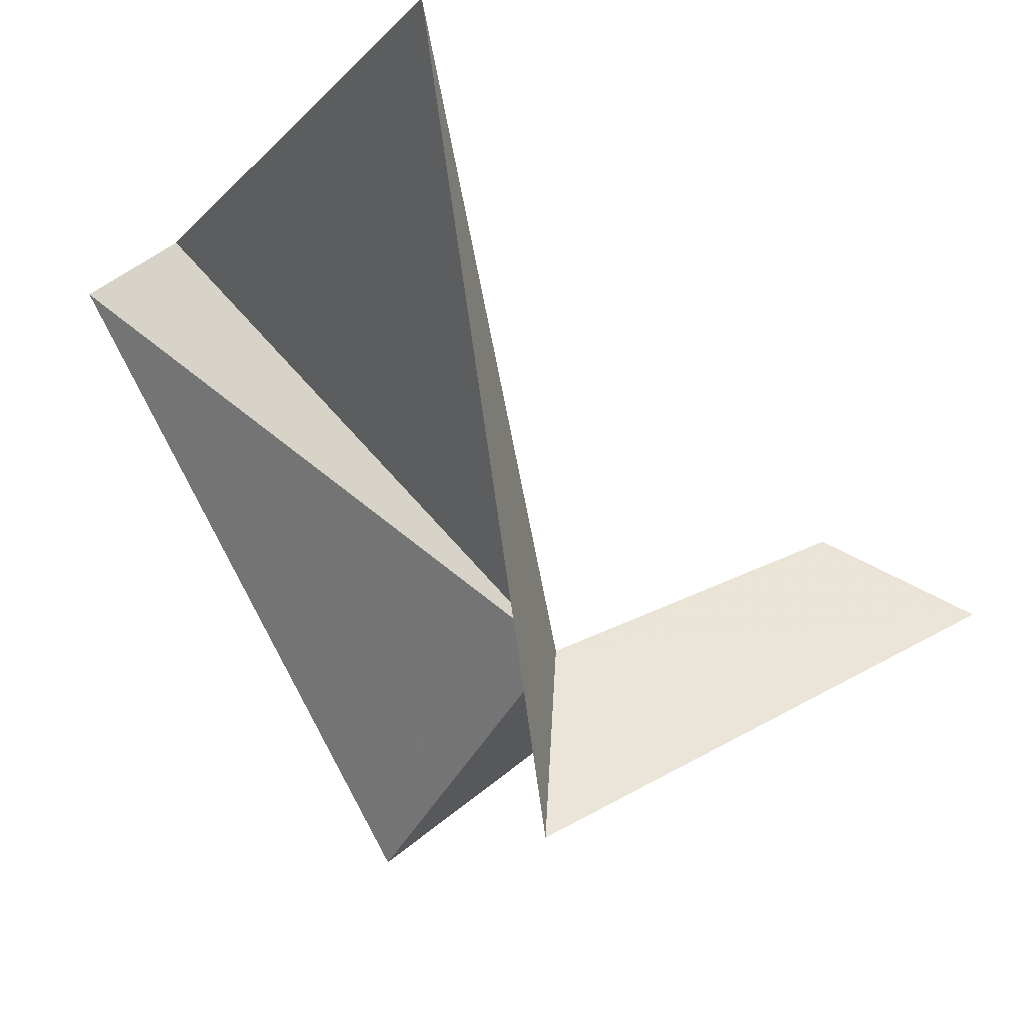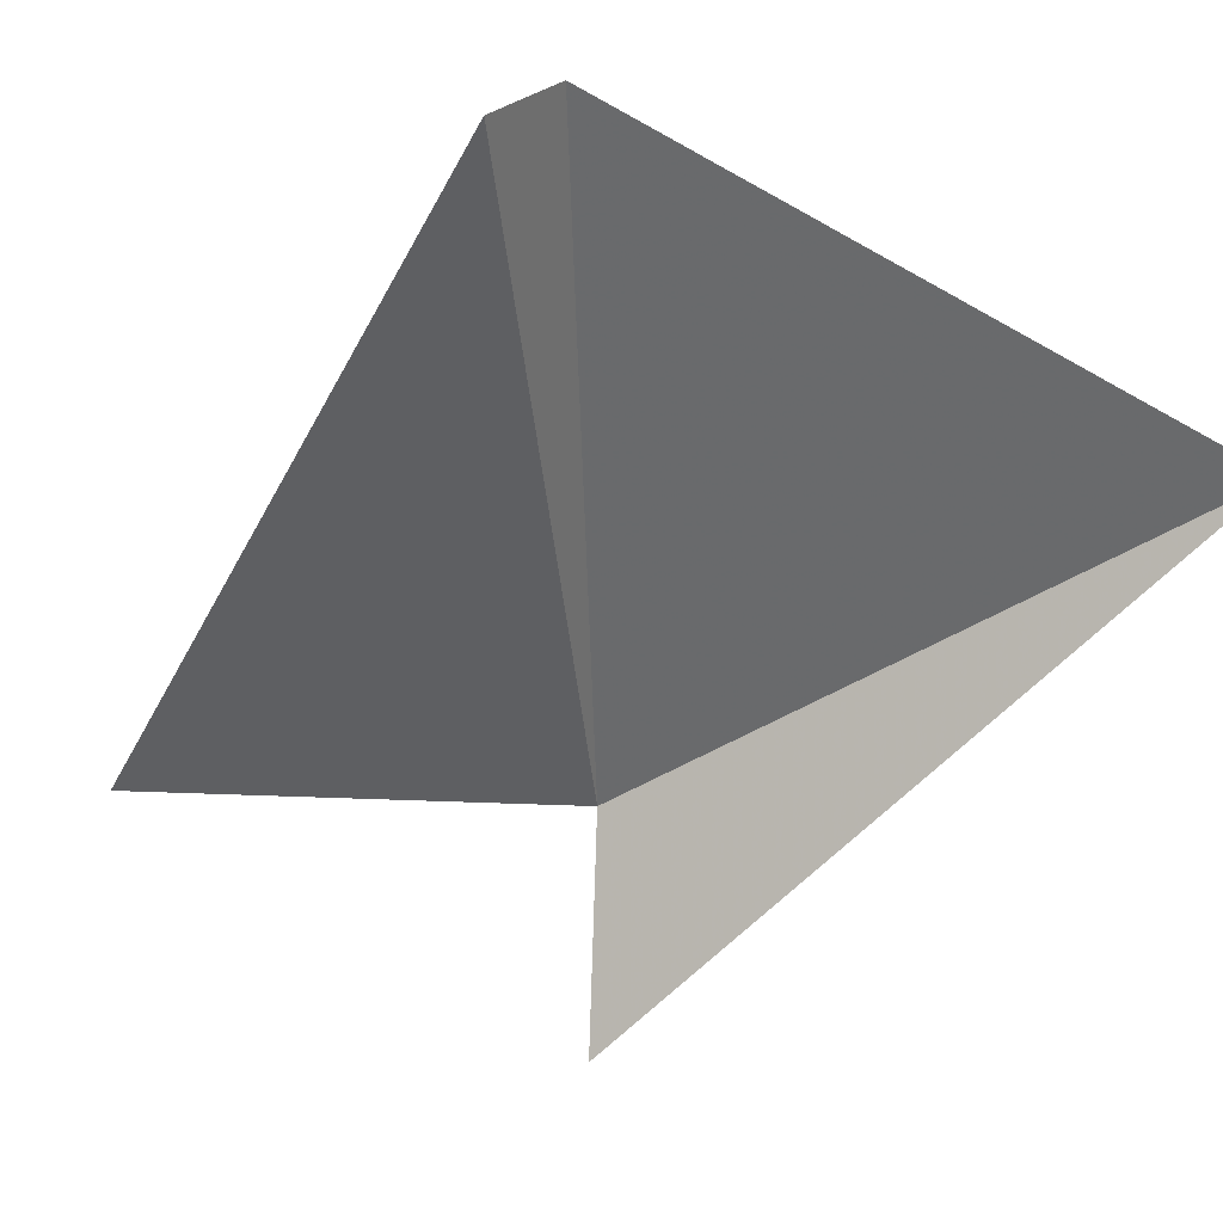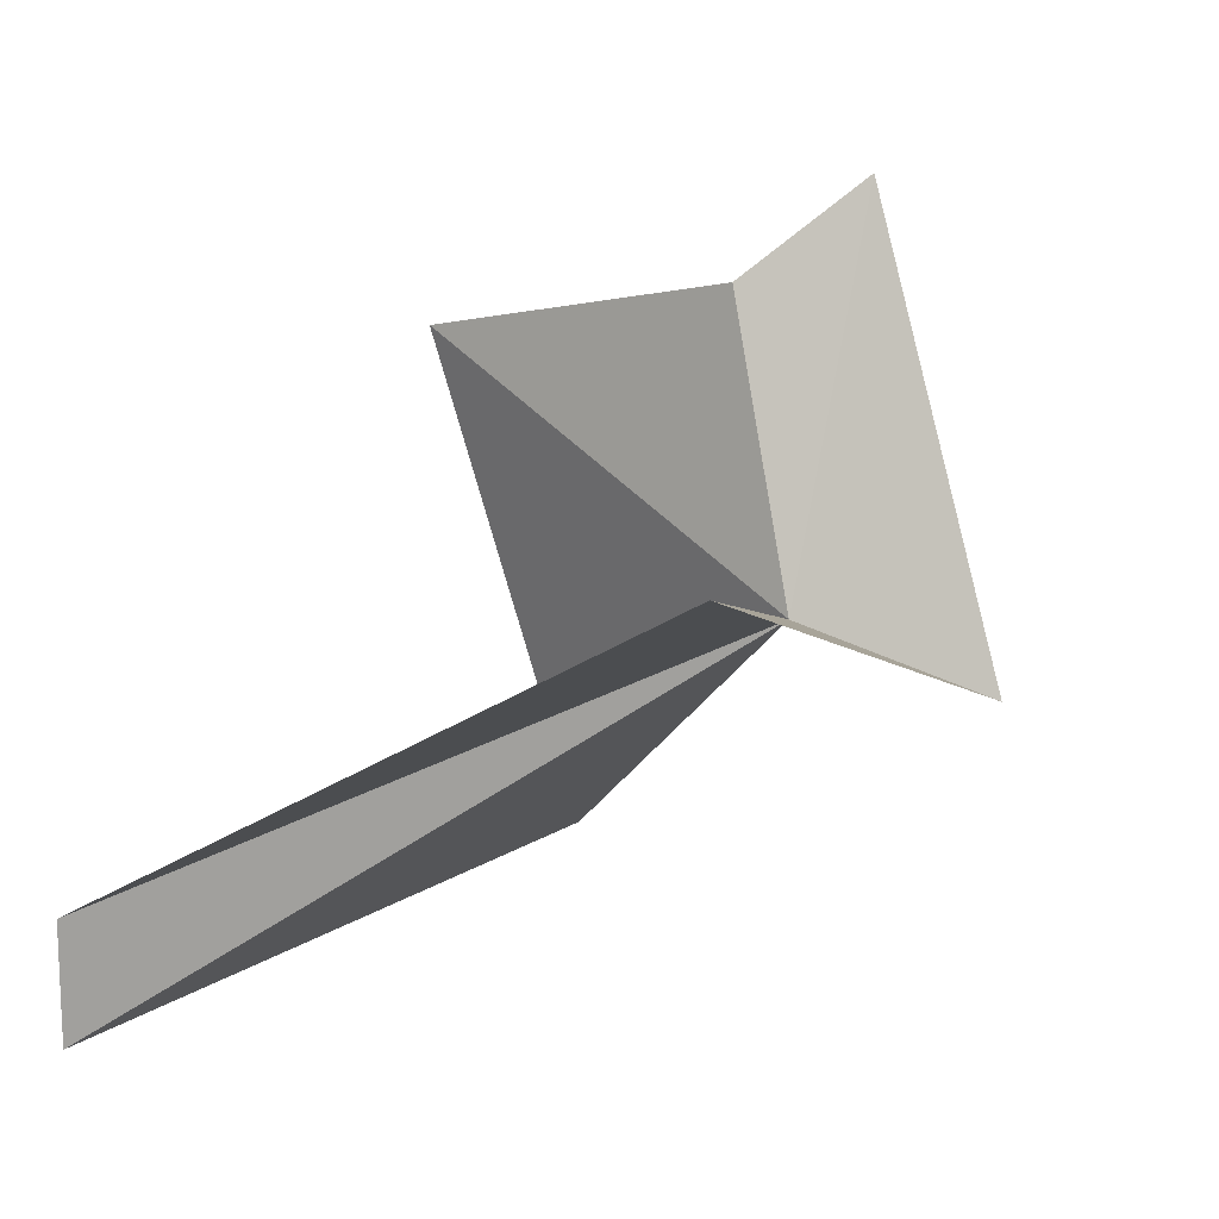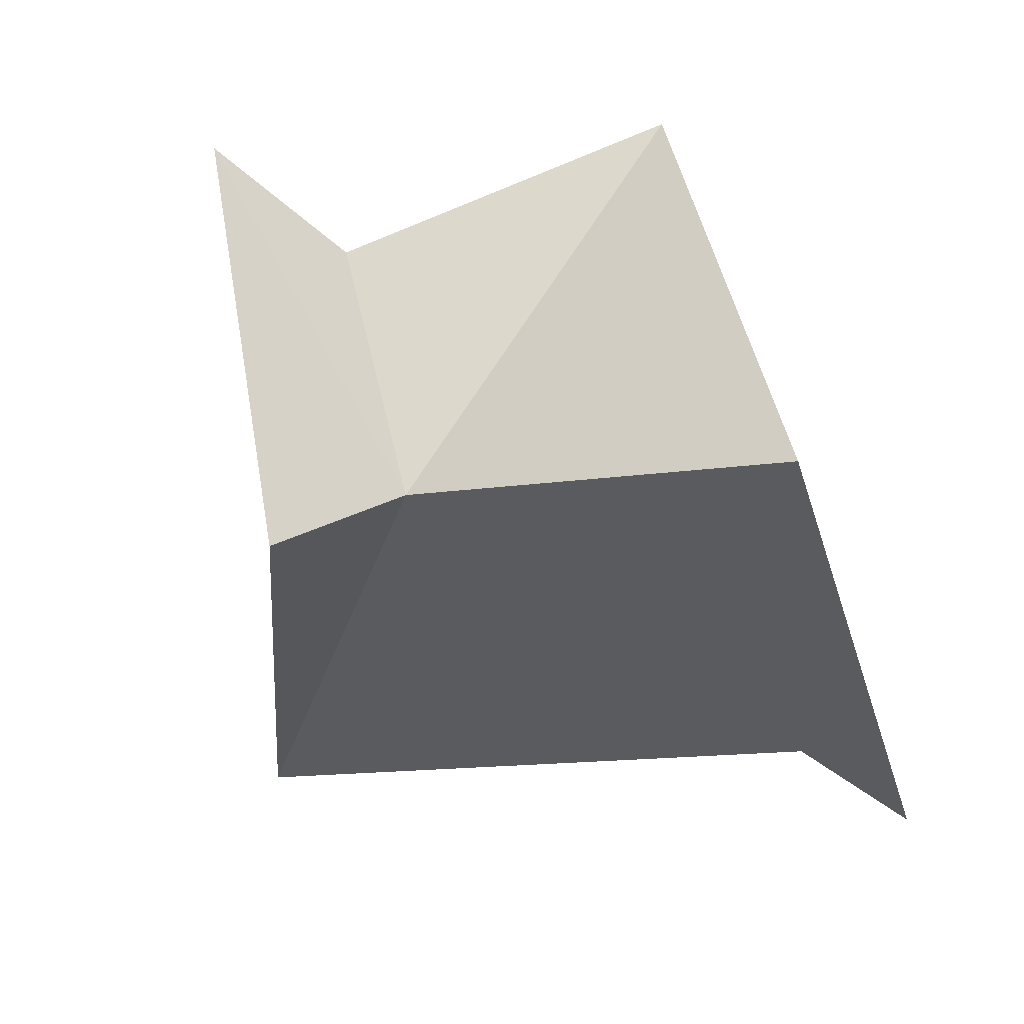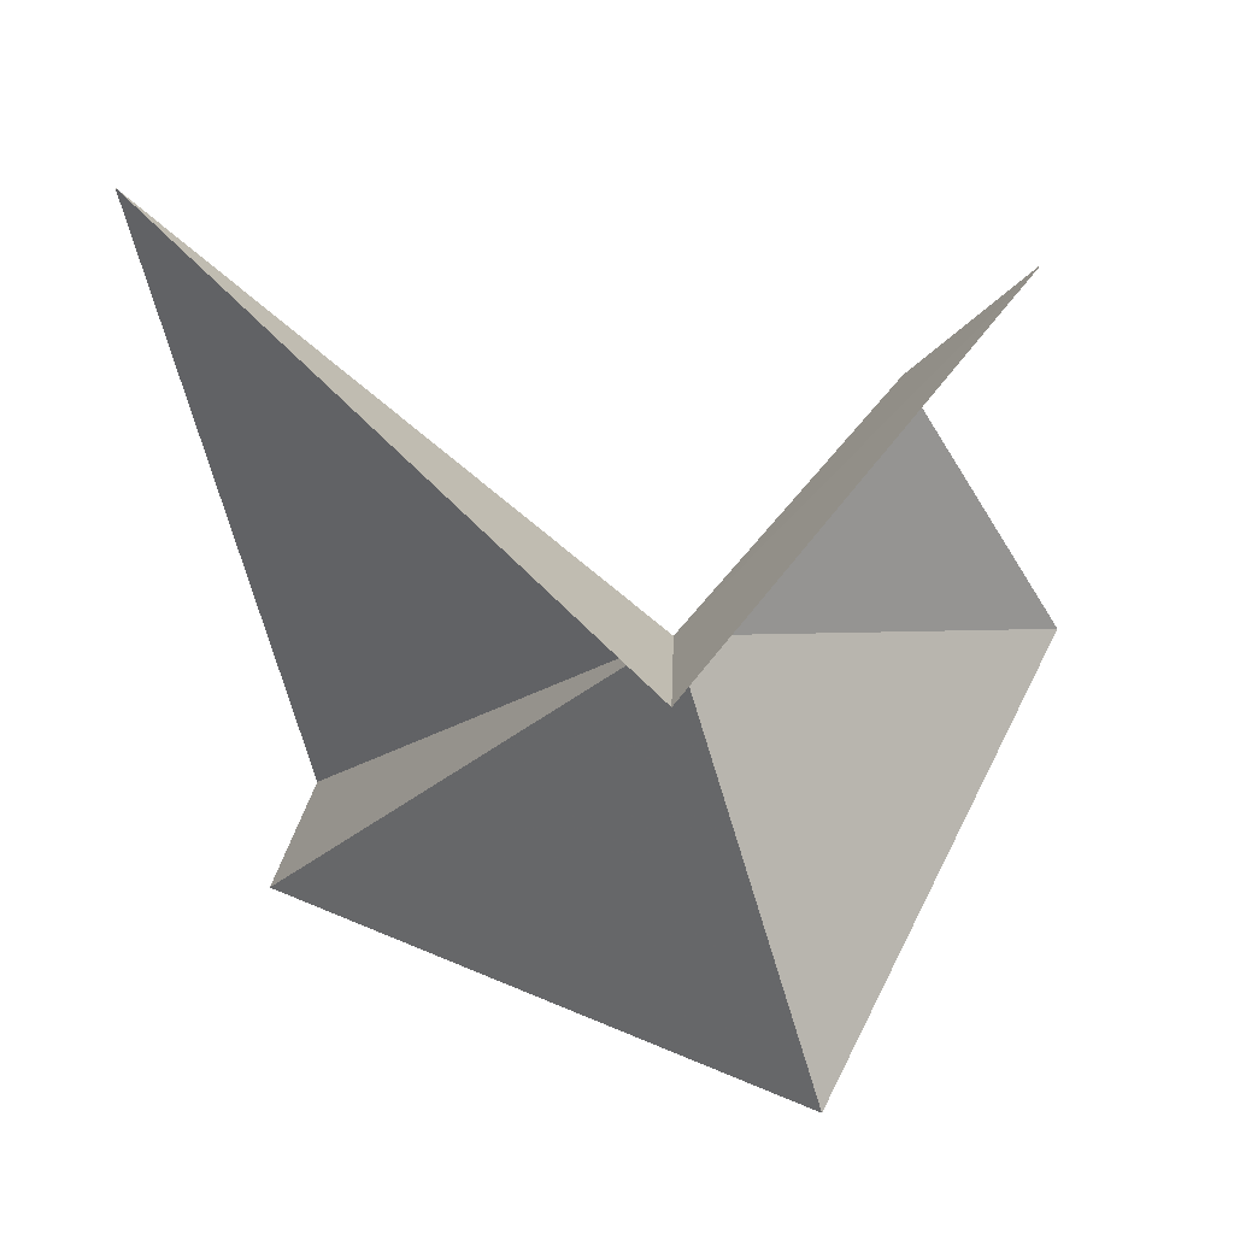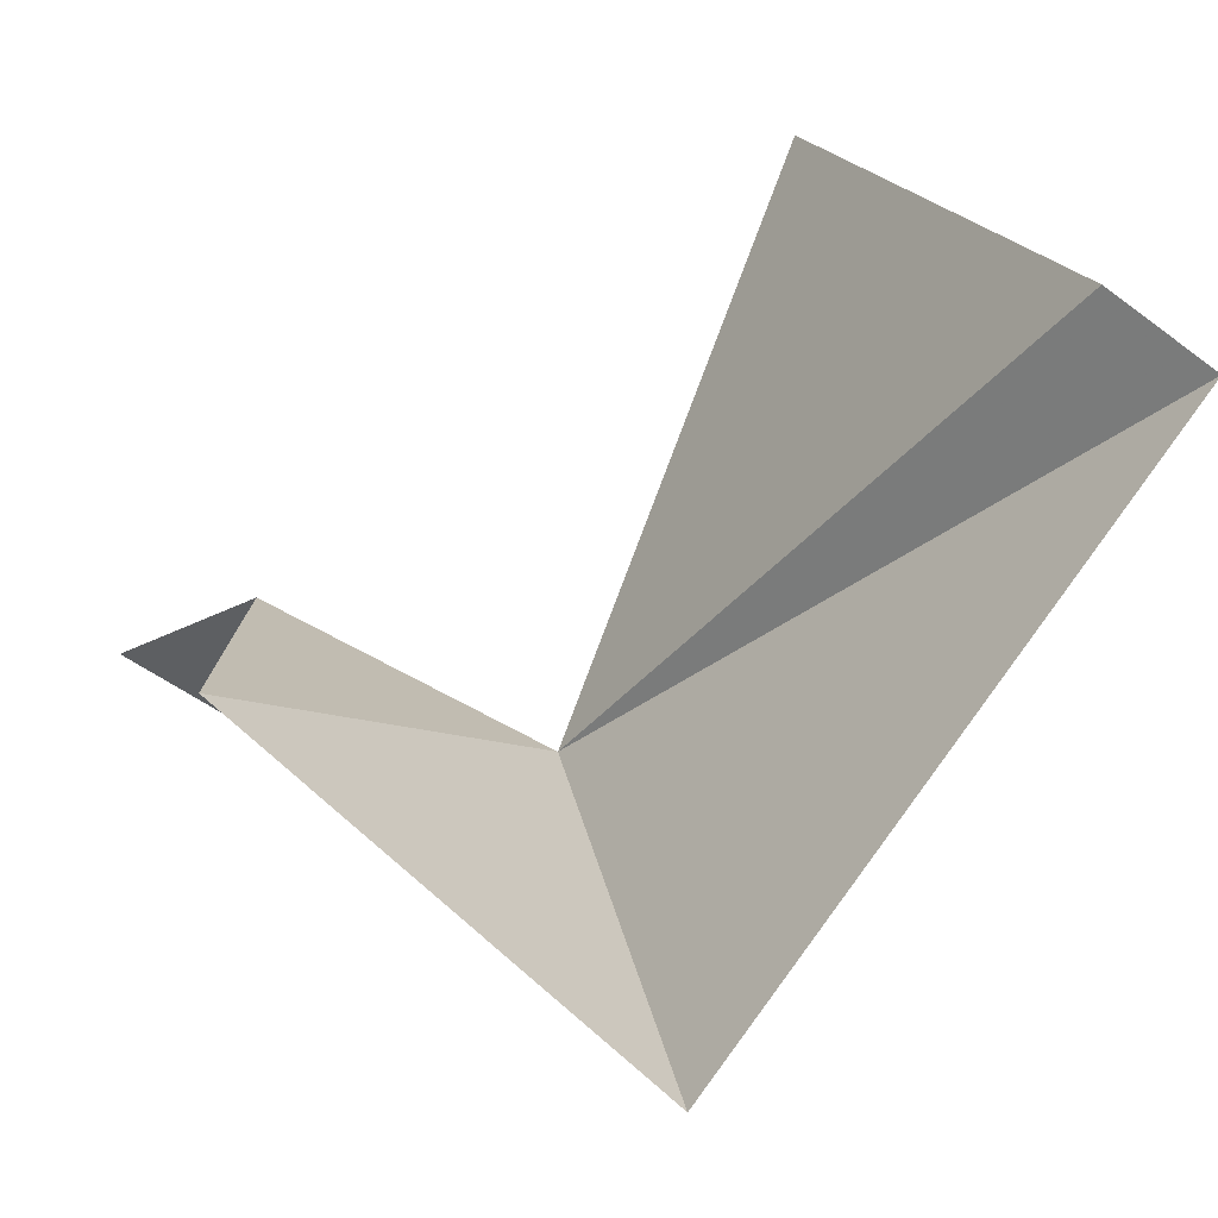
<metadata>
{"format":"obj","ext":"obj","renderer":"f3d","projection":"perspective","resolution":1024,"background":"white","views":[{"elev":-43.4,"azim":-125.5,"up":"+Y"},{"elev":0.2,"azim":153.4,"up":"+Y"},{"elev":-43.8,"azim":-114.2,"up":"+Z"},{"elev":12.3,"azim":34.1,"up":"+Z"},{"elev":-80.0,"azim":-83.3,"up":"+Y"},{"elev":45.1,"azim":64.7,"up":"+Y"}]}
</metadata>
<code>
v 30.54 -23.14 43.53
v 31.69 -20.04 41.51
v 32.19 -20.26 41.21
v 32.83 -23.02 43.95
v 31.05 -21.37 45.42
v 30.61 -24.36 43.5
v 28.36 -21.6 41.14
v 29.13 -22.98 45.31
v 29.6 -22.41 44.7
f 1 3 2
f 1 4 3
f 1 5 4
f 1 7 6
f 1 6 8
f 1 8 9
f 1 9 5
f 1 2 7

</code>
